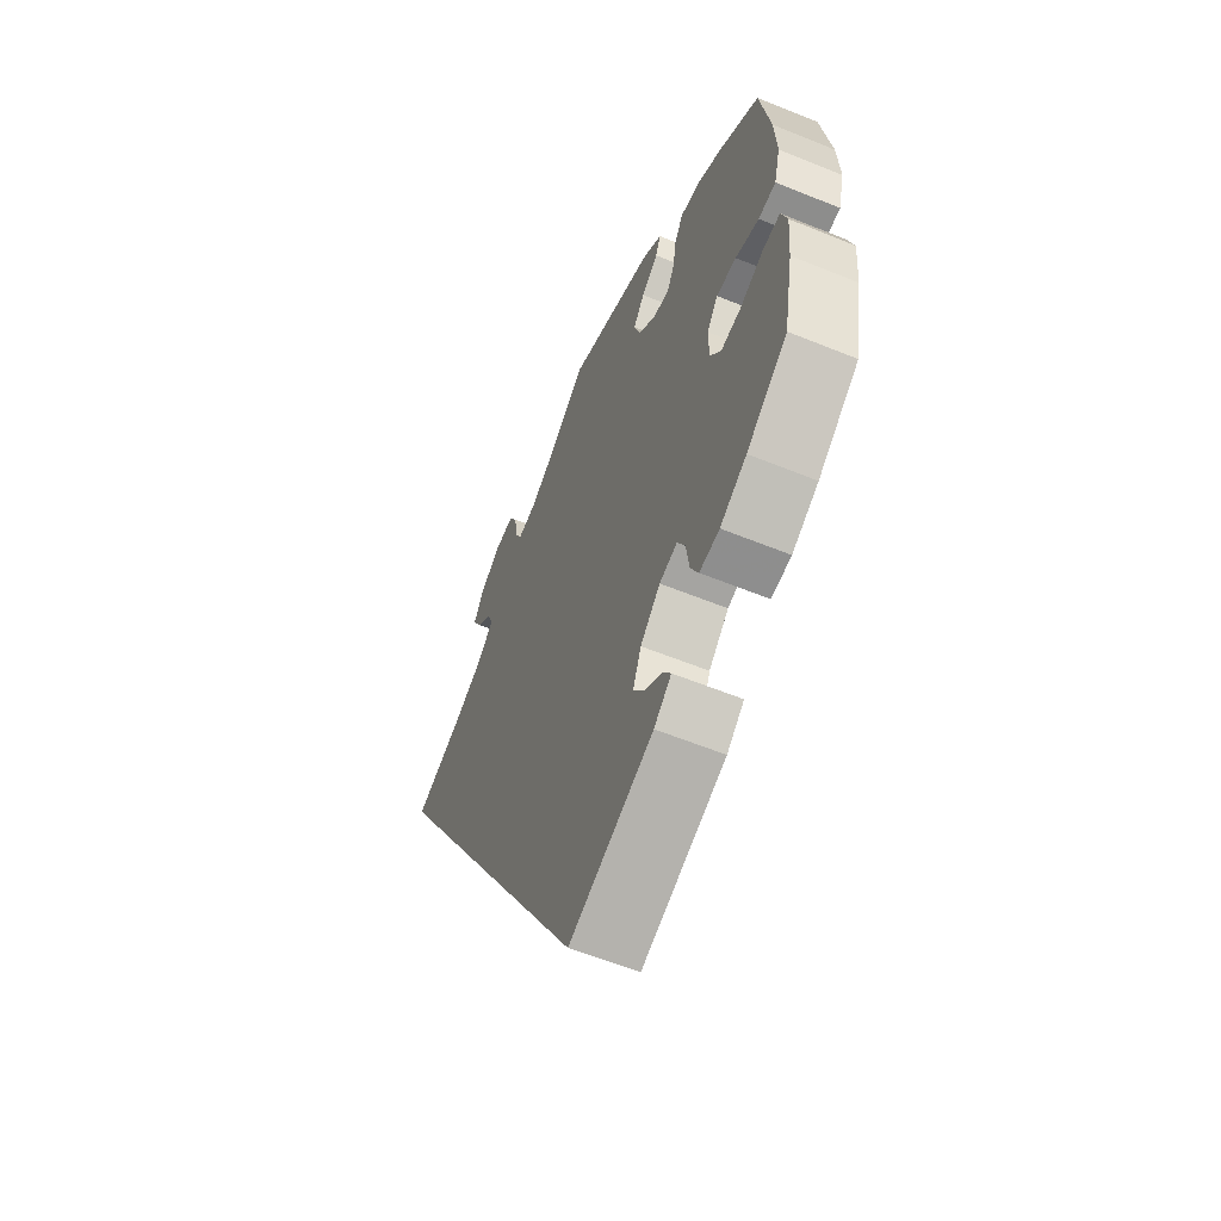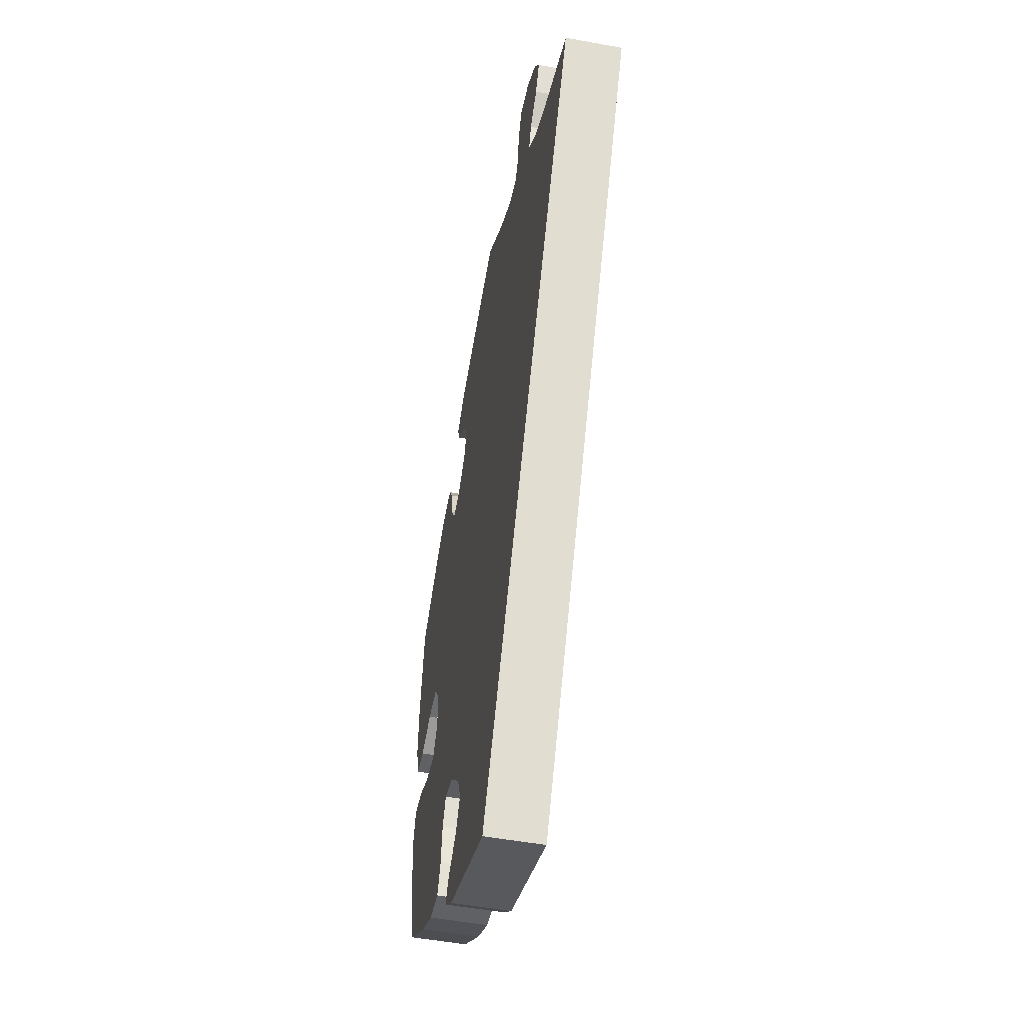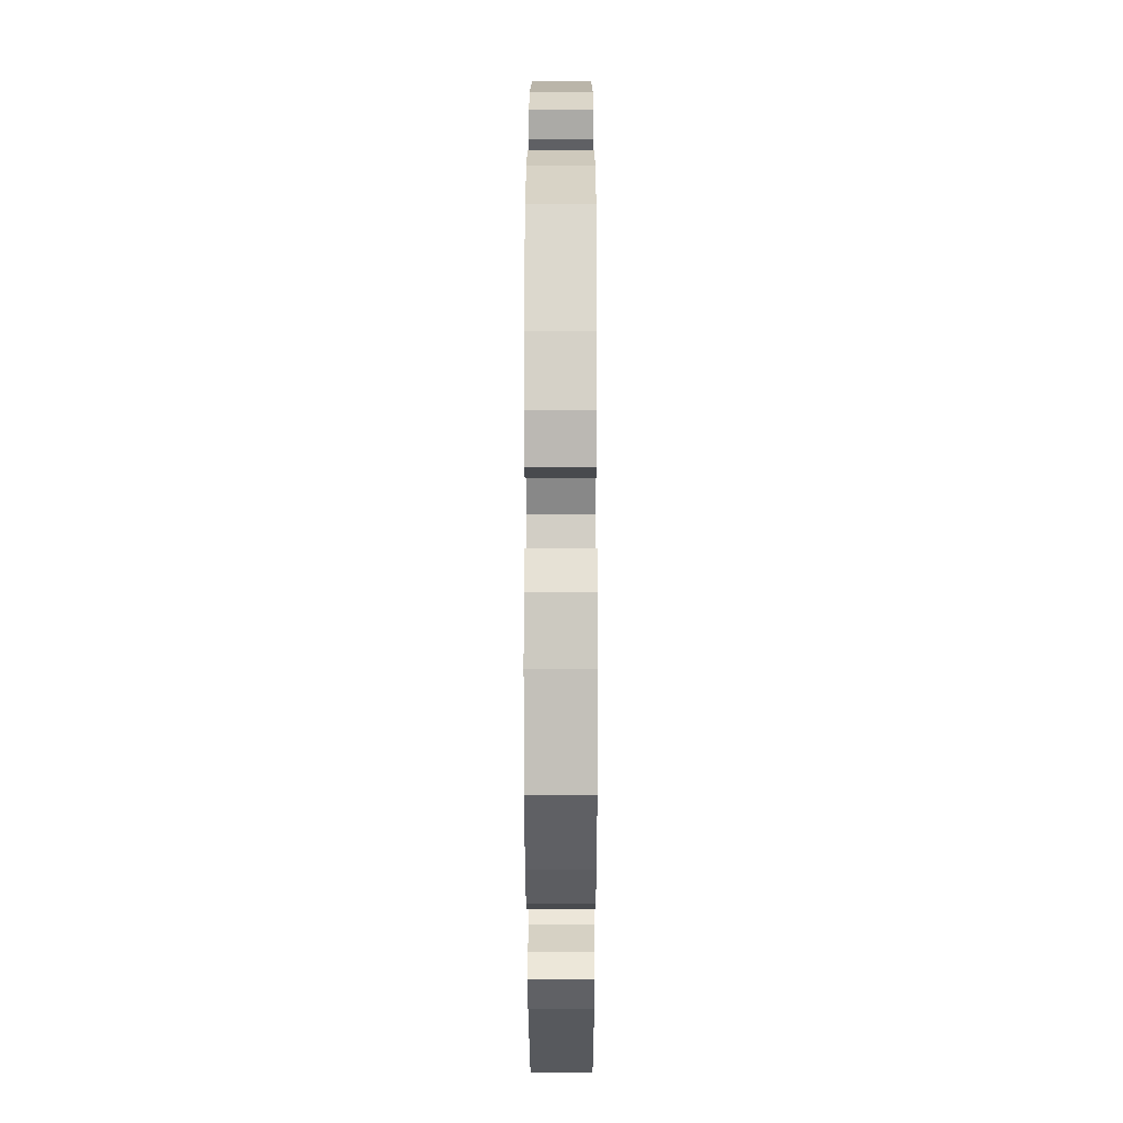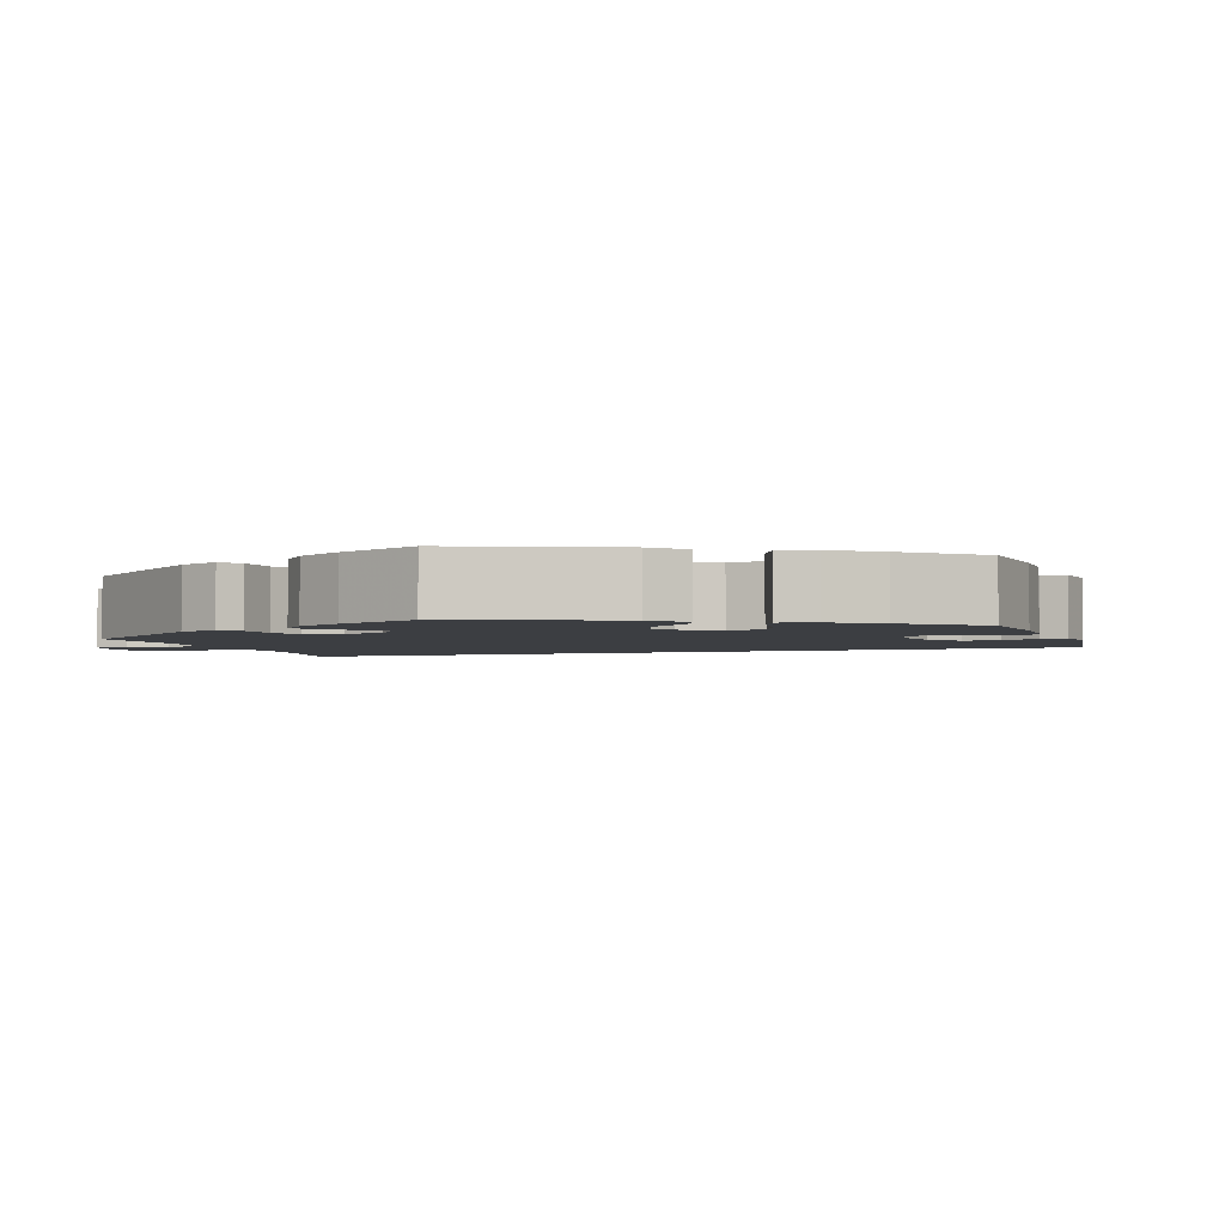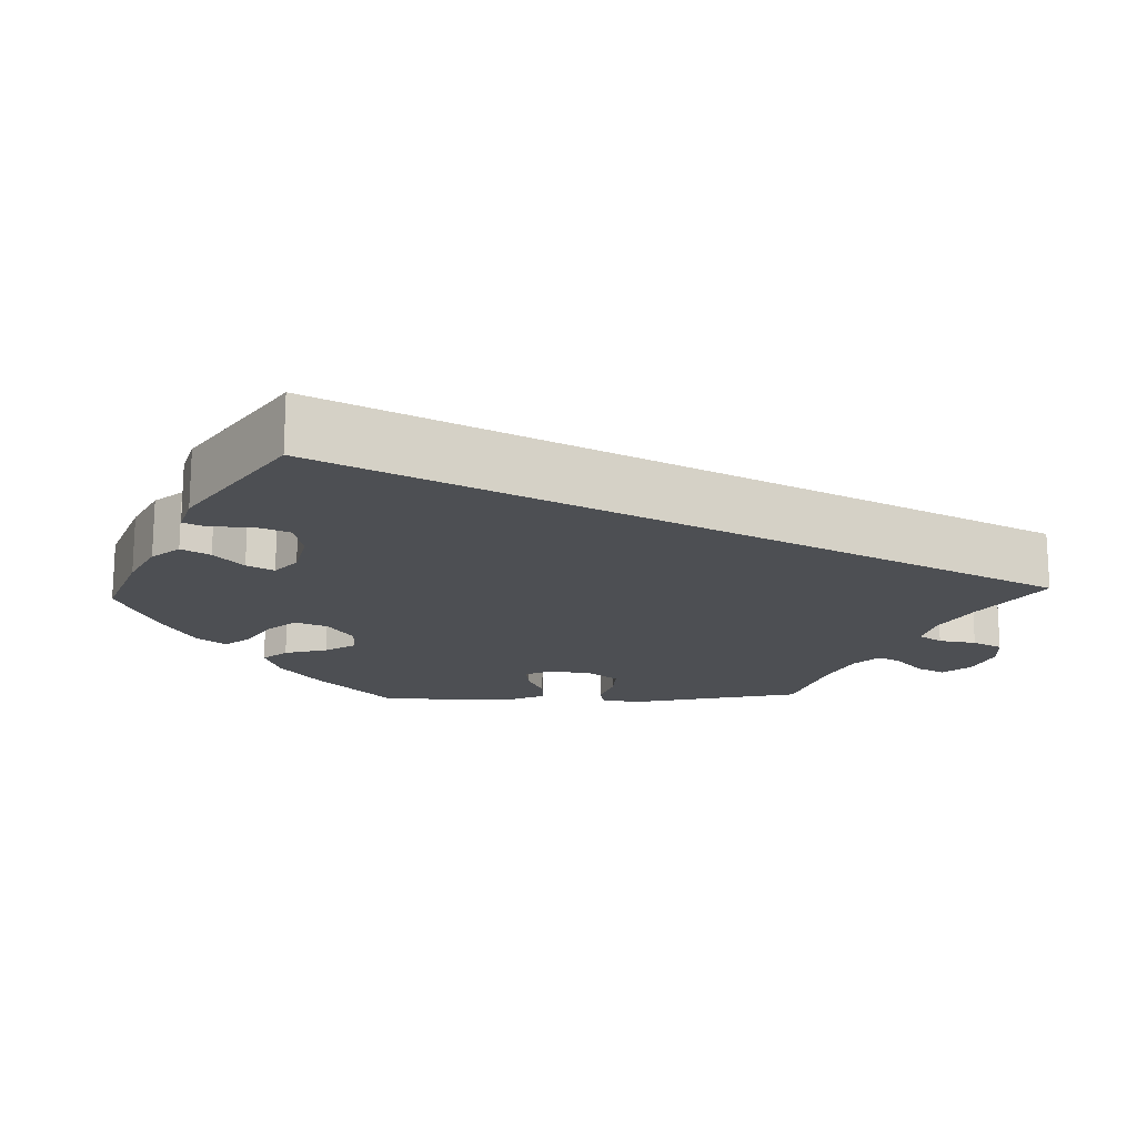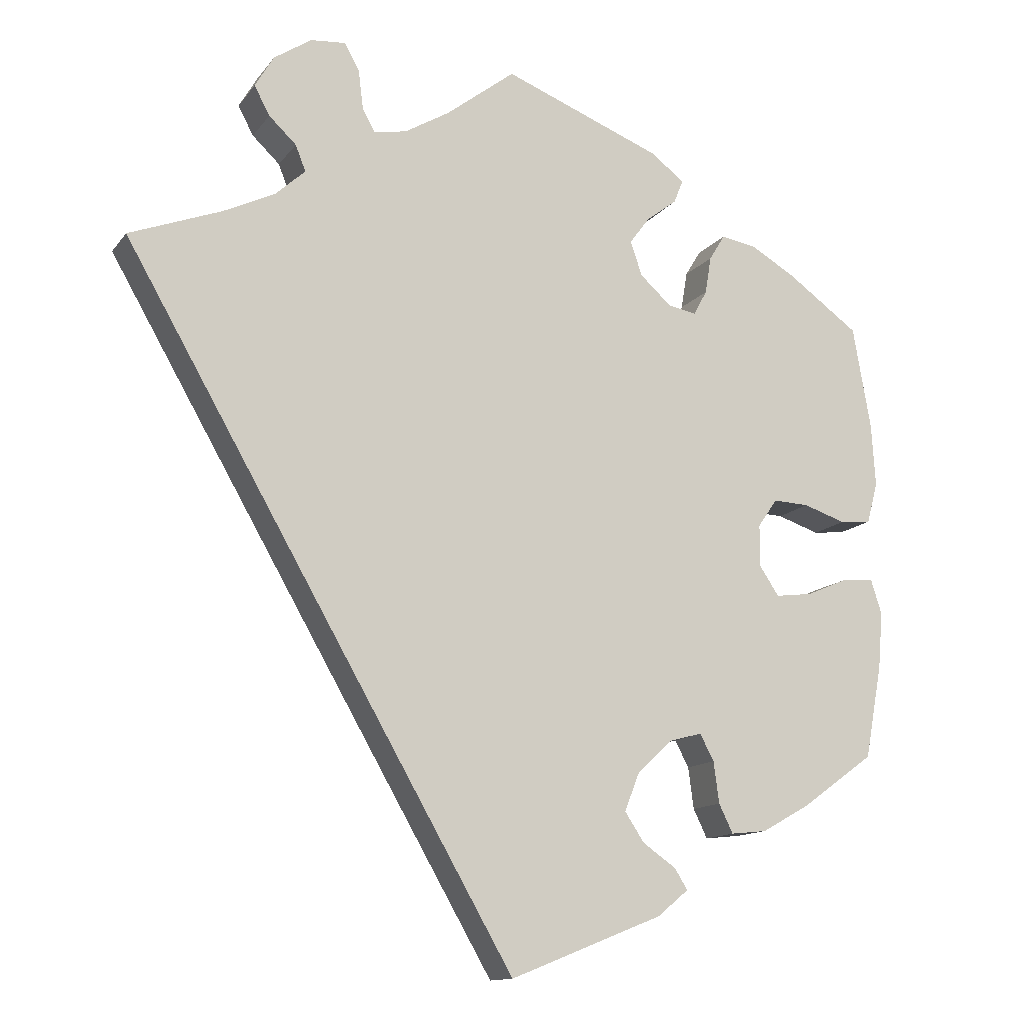
<metadata>
{"format":"obj","ext":"obj","renderer":"f3d","projection":"perspective","resolution":1024,"background":"white","views":[{"elev":-59.0,"azim":67.2,"up":"+Z"},{"elev":-51.4,"azim":-101.2,"up":"+Z"},{"elev":-7.6,"azim":90.1,"up":"+Z"},{"elev":-3.0,"azim":78.3,"up":"+Y"},{"elev":-17.7,"azim":-147.9,"up":"+Y"},{"elev":-13.1,"azim":-22.9,"up":"+Z"}]}
</metadata>
<code>
v -0.383 0.07 0.334
v -0.317 0.07 0.366
v -0.279 0.07 0.401
v -0.292 0.07 0.434
v -0.327 0.07 0.467
v -0.347 0.07 0.504
v -0.323 0.07 0.545
v -0.275 0.07 0.577
v -0.23 0.07 0.581
v -0.211 0.07 0.546
v -0.205 0.07 0.497
v -0.189 0.07 0.467
v -0.147 0.07 0.475
v -0.09 0.07 0.509
v -0.001 0.07 0.578
v 0.202 0.07 0.499
v 0.245 0.07 0.466
v 0.233 0.07 0.436
v 0.194 0.07 0.406
v 0.168 0.07 0.371
v 0.183 0.07 0.327
v 0.223 0.07 0.291
v 0.26 0.07 0.284
v 0.277 0.07 0.316
v 0.285 0.07 0.364
v 0.305 0.07 0.397
v 0.351 0.07 0.389
v 0.408 0.07 0.356
v 0.5 0.07 0.29
v 0.523 0.07 0.158
v 0.528 0.07 0.079
v 0.514 0.07 0.026
v 0.474 0.07 0.022
v 0.42 0.07 0.04
v 0.374 0.07 0.042
v 0.349 0.07 0.006
v 0.349 0.07 -0.048
v 0.374 0.07 -0.085
v 0.421 0.07 -0.079
v 0.475 0.07 -0.056
v 0.515 0.07 -0.053
v 0.529 0.07 -0.097
v 0.523 0.07 -0.169
v 0.501 0.07 -0.288
v 0.407 0.07 -0.356
v 0.346 0.07 -0.39
v 0.3 0.07 -0.395
v 0.282 0.07 -0.358
v 0.275 0.07 -0.305
v 0.257 0.07 -0.271
v 0.216 0.07 -0.282
v 0.17 0.07 -0.325
v 0.151 0.07 -0.373
v 0.176 0.07 -0.411
v 0.218 0.07 -0.44
v 0.235 0.07 -0.467
v 0.195 0.07 -0.5
v 0 0.07 -0.578
v -0.501 0.07 0.289
v -0.383 0 0.334
v -0.317 0 0.366
v -0.279 0 0.401
v -0.292 0 0.434
v -0.327 0 0.467
v -0.347 0 0.504
v -0.323 0 0.545
v -0.275 0 0.577
v -0.23 0 0.581
v -0.211 0 0.546
v -0.205 0 0.497
v -0.189 0 0.467
v -0.147 0 0.475
v -0.09 0 0.509
v -0.001 0 0.578
v 0.202 0 0.499
v 0.245 0 0.466
v 0.233 0 0.436
v 0.194 0 0.406
v 0.168 0 0.371
v 0.183 0 0.327
v 0.223 0 0.291
v 0.26 0 0.284
v 0.277 0 0.316
v 0.285 0 0.364
v 0.305 0 0.397
v 0.351 0 0.389
v 0.408 0 0.356
v 0.5 0 0.29
v 0.523 0 0.158
v 0.528 0 0.079
v 0.514 0 0.026
v 0.474 0 0.022
v 0.42 0 0.04
v 0.374 0 0.042
v 0.349 0 0.006
v 0.349 0 -0.048
v 0.374 0 -0.085
v 0.421 0 -0.079
v 0.475 0 -0.056
v 0.515 0 -0.053
v 0.529 0 -0.097
v 0.523 0 -0.169
v 0.501 0 -0.288
v 0.407 0 -0.356
v 0.346 0 -0.39
v 0.3 0 -0.395
v 0.282 0 -0.358
v 0.275 0 -0.305
v 0.257 0 -0.271
v 0.216 0 -0.282
v 0.17 0 -0.325
v 0.151 0 -0.373
v 0.176 0 -0.411
v 0.218 0 -0.44
v 0.235 0 -0.467
v 0.195 0 -0.5
v 0 0 -0.578
v -0.501 0 0.289
f 58 59 1
f 57 58 1 2
f 54 55 56 57
f 53 54 57
f 53 57 2 3
f 52 53 3 4
f 51 52 4
f 50 51 4
f 46 47 48 49
f 46 49 50
f 45 46 50
f 44 45 50 4
f 39 40 41 42
f 38 39 42 43
f 31 32 33 34
f 31 34 35
f 30 31 35
f 29 30 35
f 28 29 35 36
f 24 25 26 27
f 23 24 27 28
f 16 17 18 19
f 14 15 16 19
f 13 14 19 20
f 12 13 20 21
f 8 9 10 11
f 8 11 12
f 7 8 12
f 6 7 12
f 38 43 44
f 37 38 44 4
f 36 37 4 5
f 23 28 36
f 22 23 36
f 12 21 22 36
f 5 6 12 36
f 60 118 117
f 61 60 117 116
f 116 115 114 113
f 116 113 112
f 62 61 116 112
f 63 62 112 111
f 63 111 110
f 63 110 109
f 108 107 106 105
f 109 108 105
f 109 105 104
f 63 109 104 103
f 101 100 99 98
f 102 101 98 97
f 93 92 91 90
f 94 93 90
f 94 90 89
f 94 89 88
f 95 94 88 87
f 86 85 84 83
f 87 86 83 82
f 78 77 76 75
f 78 75 74 73
f 79 78 73 72
f 80 79 72 71
f 70 69 68 67
f 71 70 67
f 71 67 66
f 71 66 65
f 103 102 97
f 63 103 97 96
f 64 63 96 95
f 95 87 82
f 95 82 81
f 95 81 80 71
f 95 71 65 64
f 1 60 61 2
f 2 61 62 3
f 3 62 63 4
f 4 63 64 5
f 5 64 65 6
f 6 65 66 7
f 7 66 67 8
f 8 67 68 9
f 9 68 69 10
f 10 69 70 11
f 11 70 71 12
f 12 71 72 13
f 13 72 73 14
f 14 73 74 15
f 15 74 75 16
f 16 75 76 17
f 17 76 77 18
f 18 77 78 19
f 19 78 79 20
f 20 79 80 21
f 21 80 81 22
f 22 81 82 23
f 23 82 83 24
f 24 83 84 25
f 25 84 85 26
f 26 85 86 27
f 27 86 87 28
f 28 87 88 29
f 29 88 89 30
f 30 89 90 31
f 31 90 91 32
f 32 91 92 33
f 33 92 93 34
f 34 93 94 35
f 35 94 95 36
f 36 95 96 37
f 37 96 97 38
f 38 97 98 39
f 39 98 99 40
f 40 99 100 41
f 41 100 101 42
f 42 101 102 43
f 43 102 103 44
f 44 103 104 45
f 45 104 105 46
f 46 105 106 47
f 47 106 107 48
f 48 107 108 49
f 49 108 109 50
f 50 109 110 51
f 51 110 111 52
f 52 111 112 53
f 53 112 113 54
f 54 113 114 55
f 55 114 115 56
f 56 115 116 57
f 57 116 117 58
f 58 117 118 59
f 59 118 60 1

</code>
